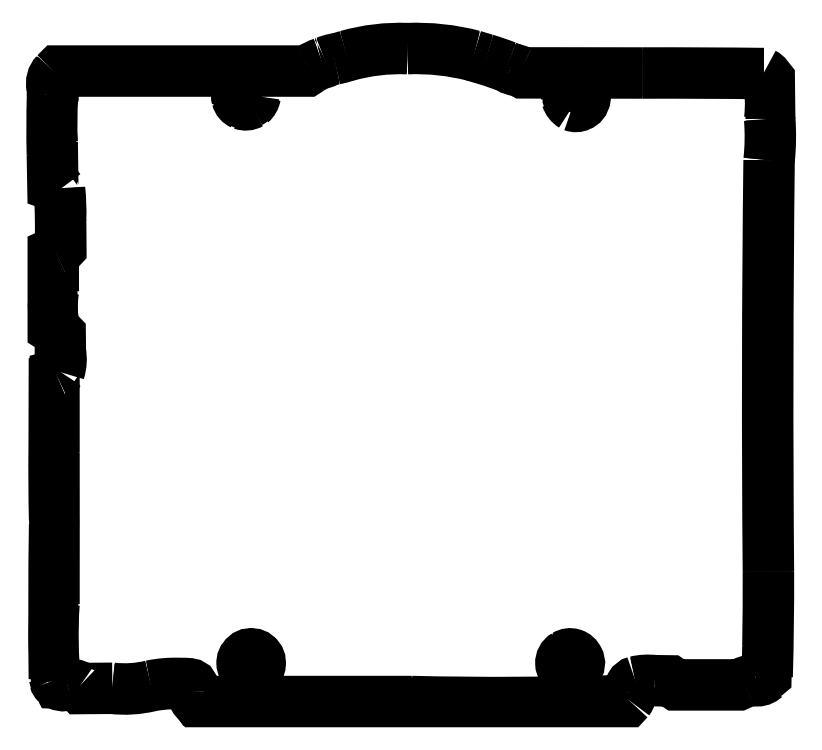
<metadata>
{"format":"dxf","ext":"dxf","renderer":"ezdxf+matplotlib","layout":"modelspace","background":"white","min_lineweight":24,"dpi":150}
</metadata>
<code>
0
SECTION
2
ENTITIES
0
INSERT
8
\U+0448\U+0430\U+0440 1
2
mobo_rastr
10
0
20
50
30
0
0
ENDSEC
0
EOF

</code>
